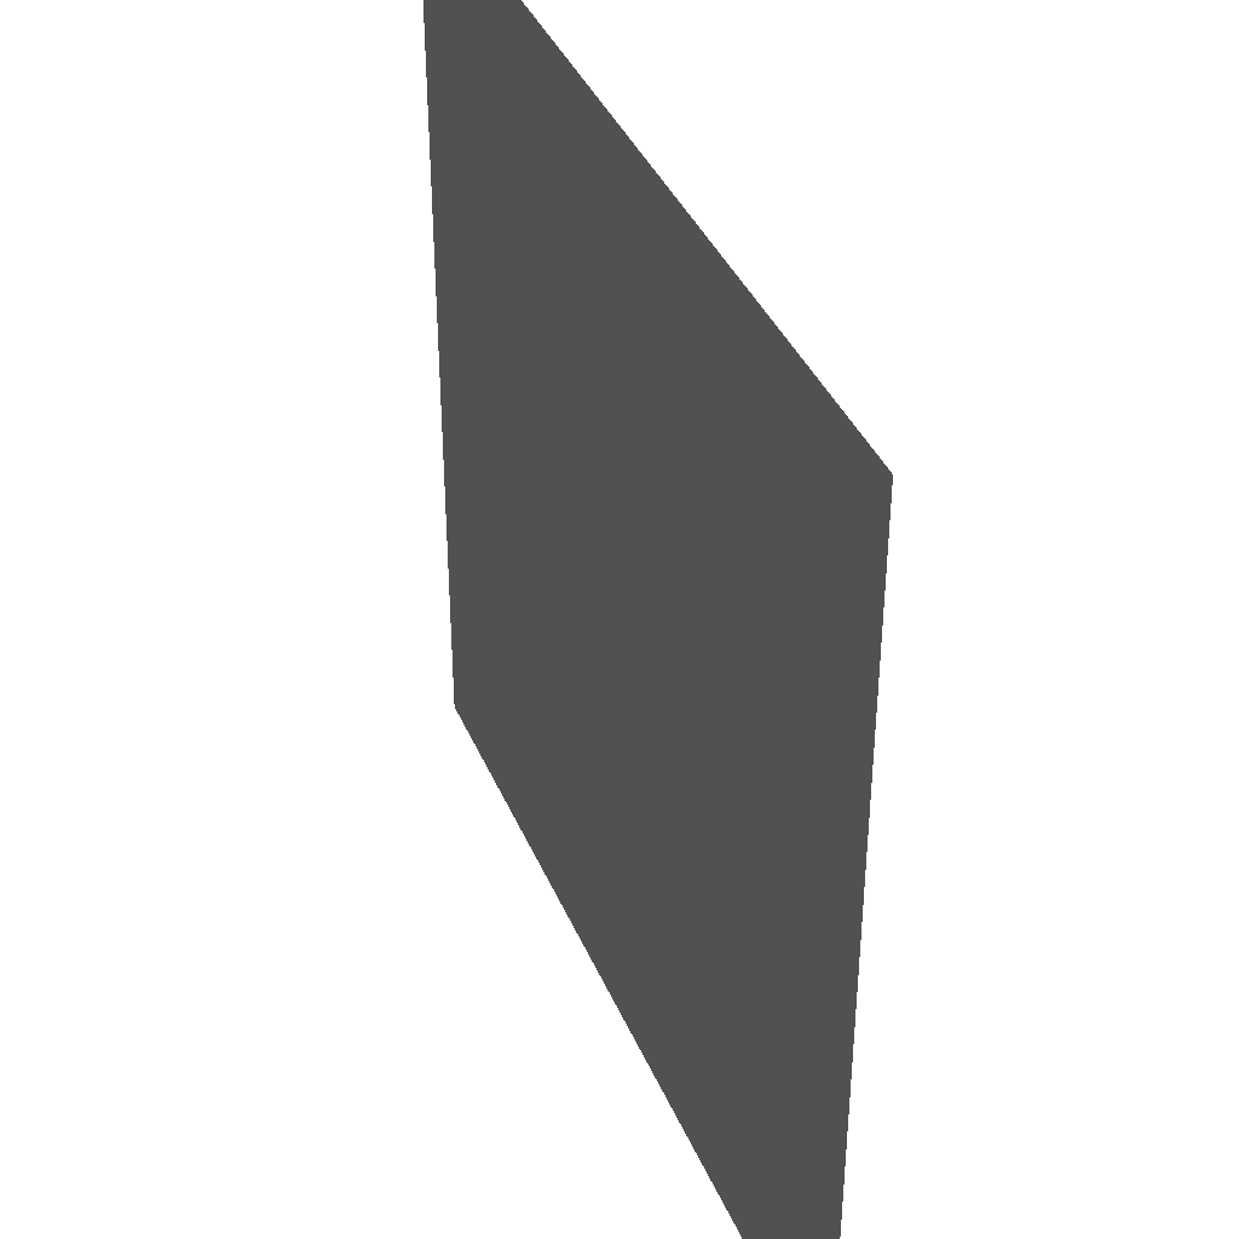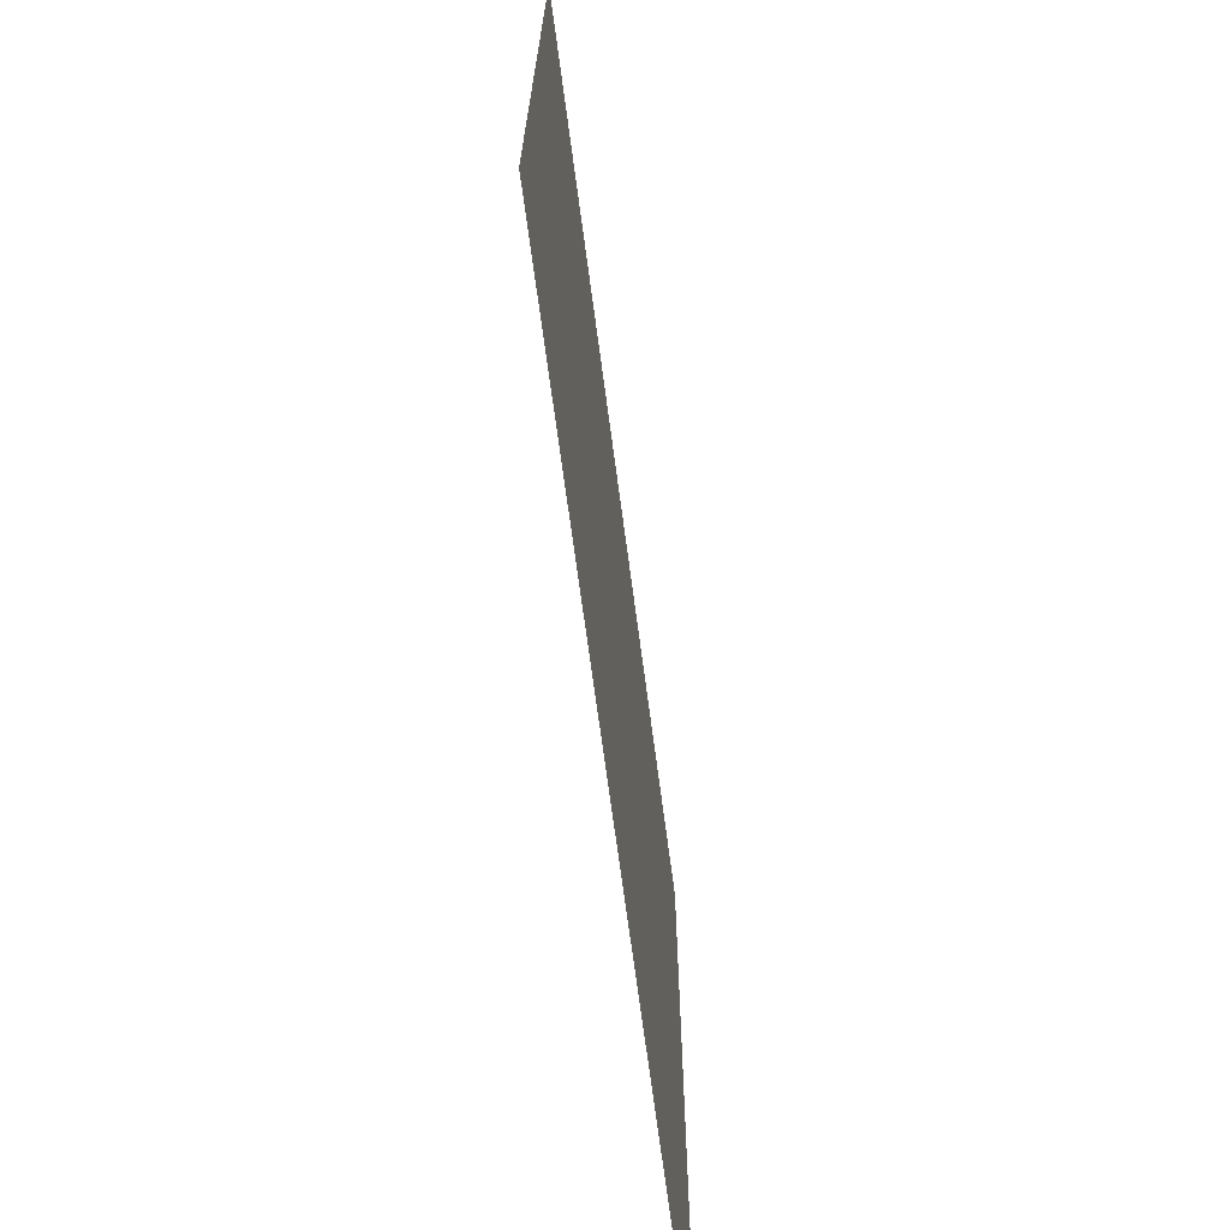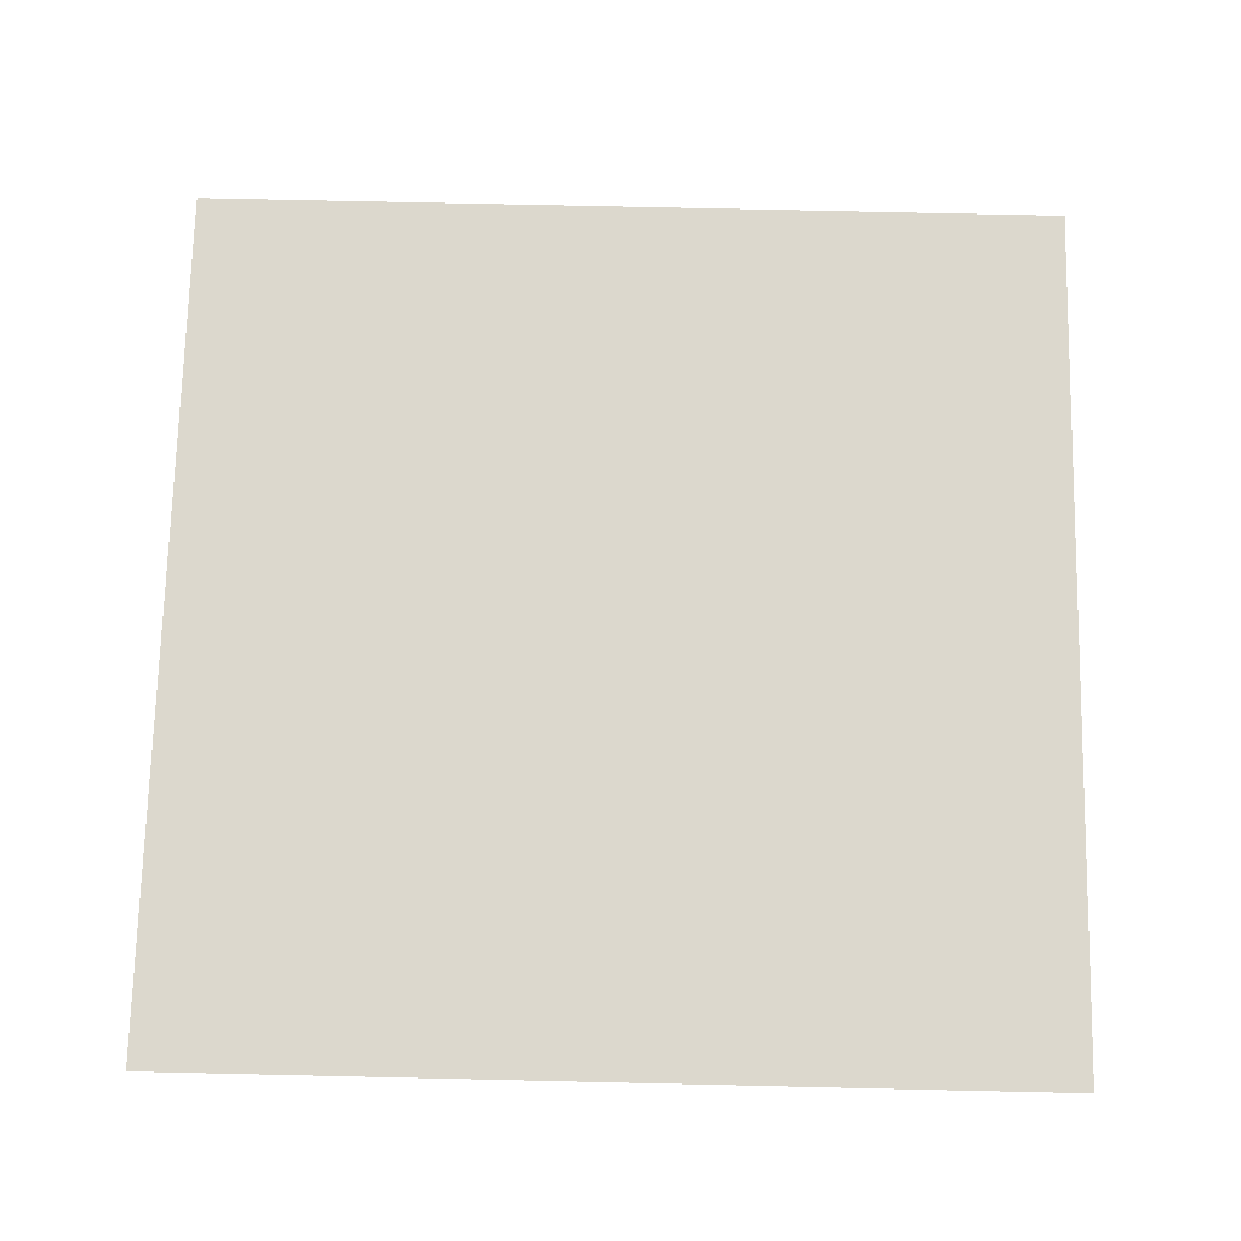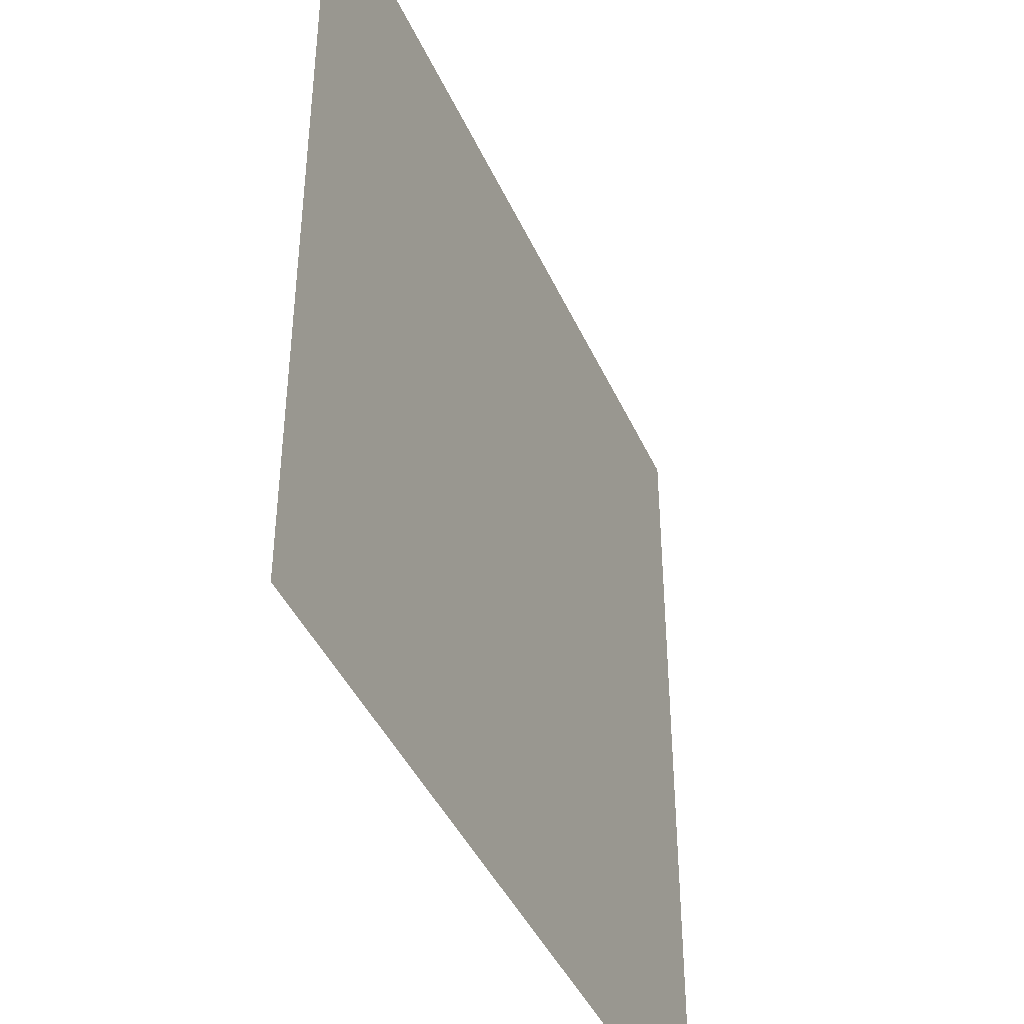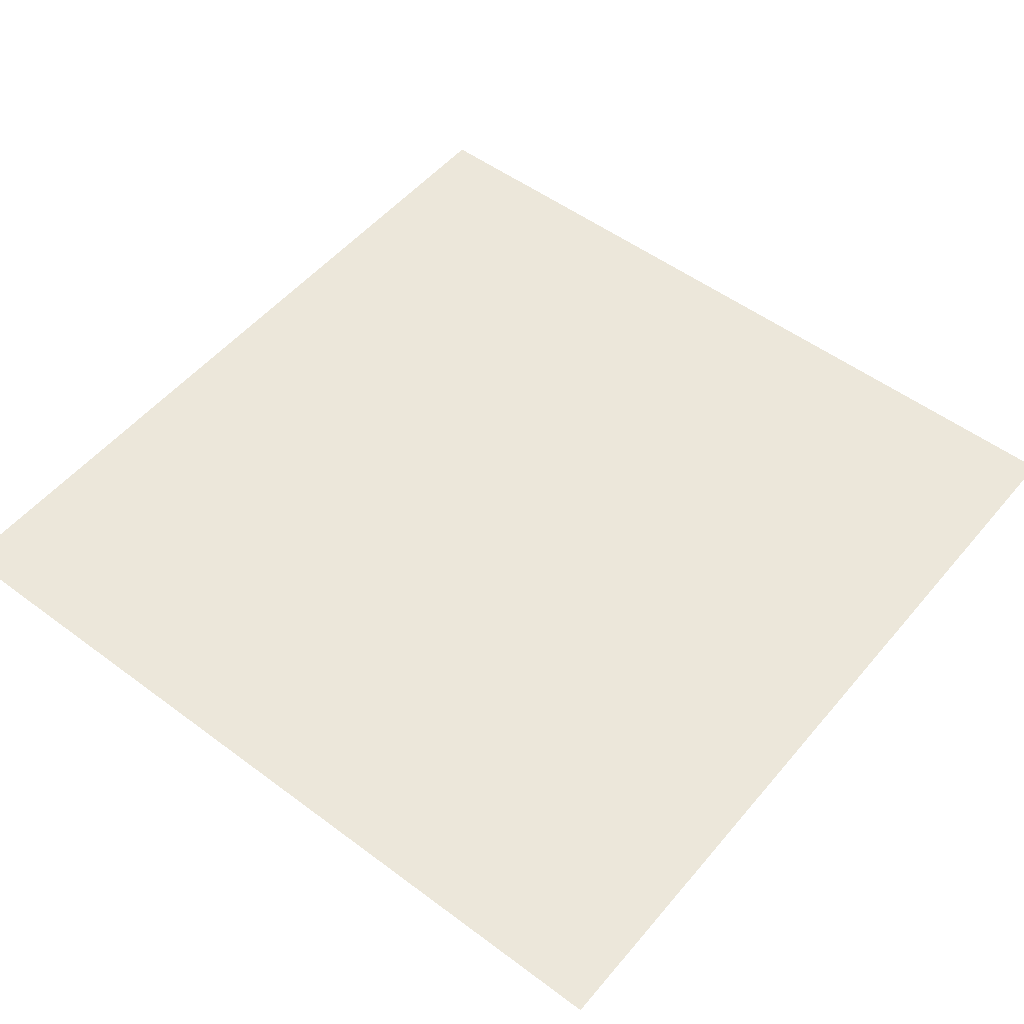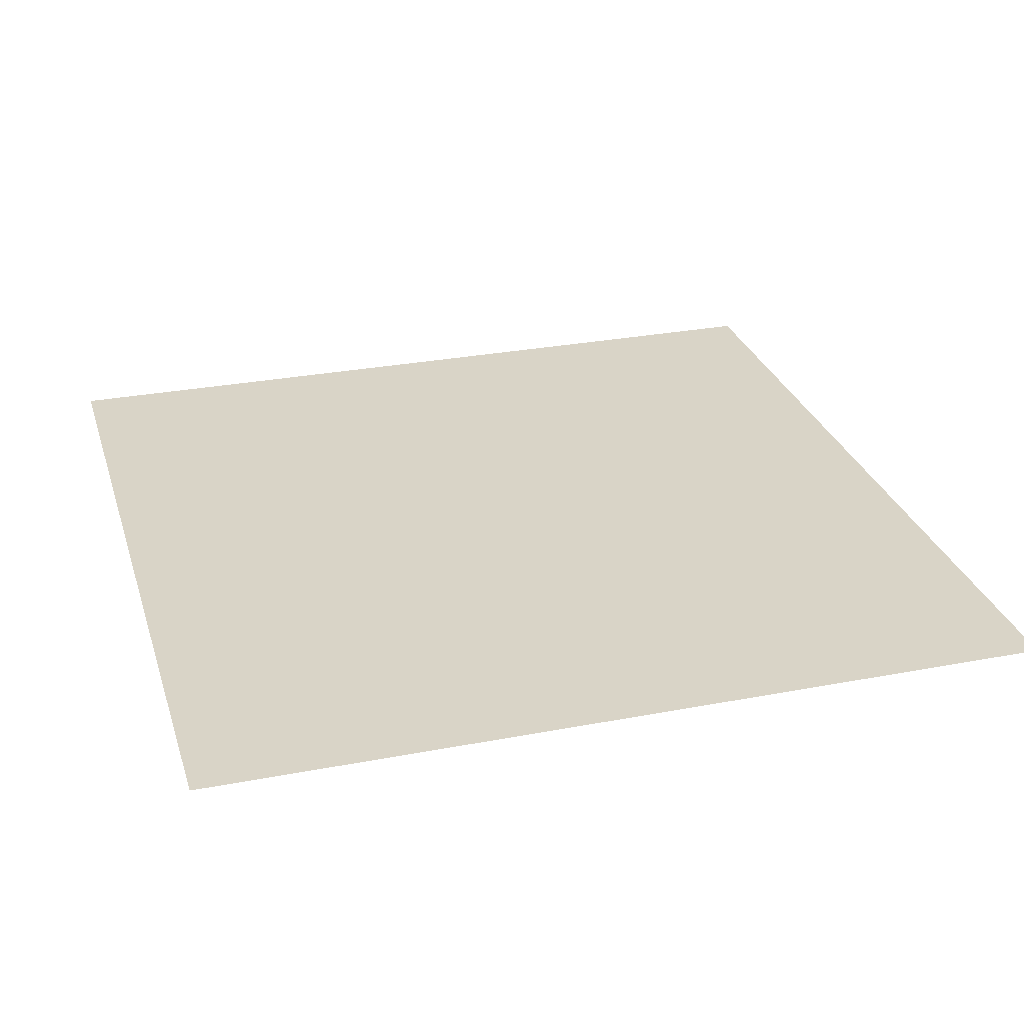
<metadata>
{"format":"obj","ext":"obj","renderer":"f3d","projection":"perspective","resolution":1024,"background":"white","views":[{"elev":38.9,"azim":68.5,"up":"+Z"},{"elev":-71.2,"azim":97.6,"up":"+Z"},{"elev":72.5,"azim":-88.7,"up":"+Y"},{"elev":-42.6,"azim":113.0,"up":"+Z"},{"elev":52.2,"azim":38.8,"up":"+Y"},{"elev":28.5,"azim":-16.1,"up":"+Y"}]}
</metadata>
<code>
g VIFS011
v -50.05 4.352 10.88
v -54.4 4.352 10.88
v -50.05 4.352 6.528
v -54.4 4.352 6.528
g VIFS011_0
f -2 -3 -4
f -1 -3 -2

</code>
